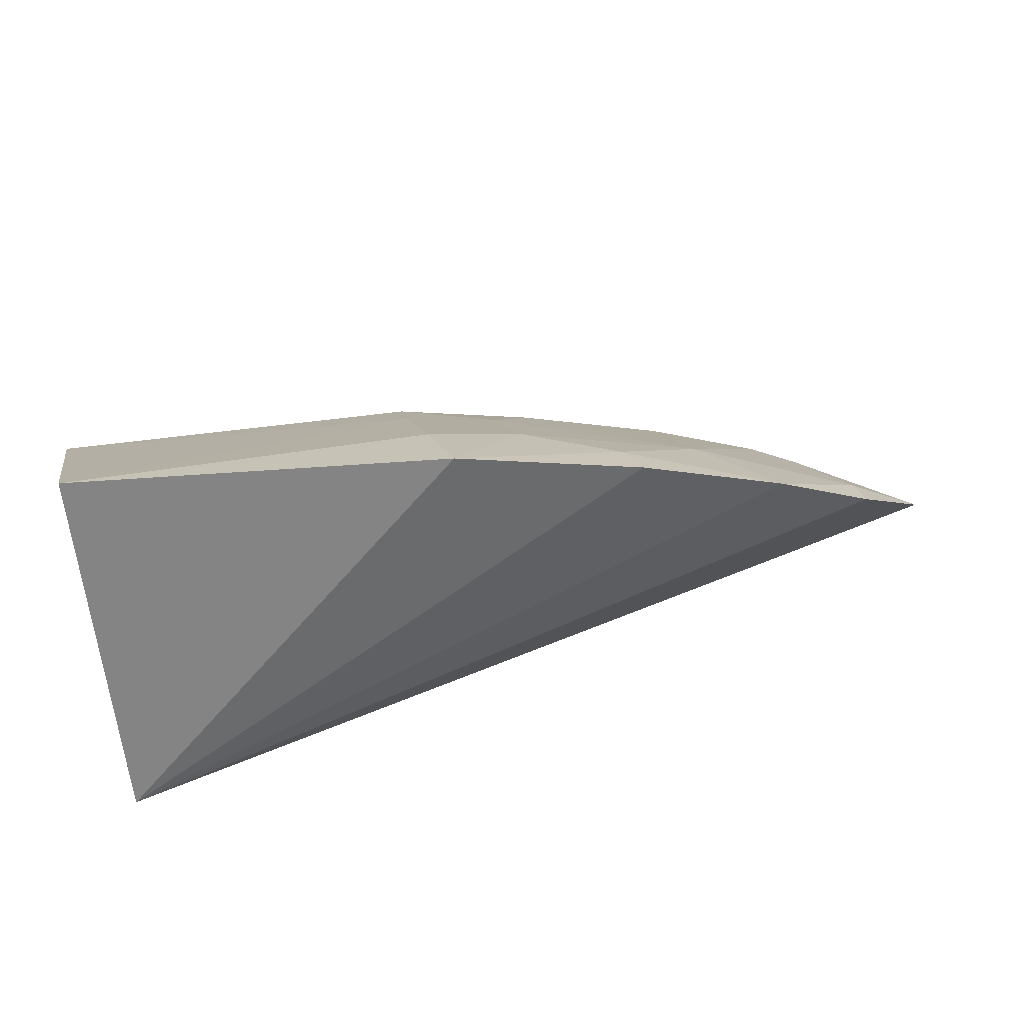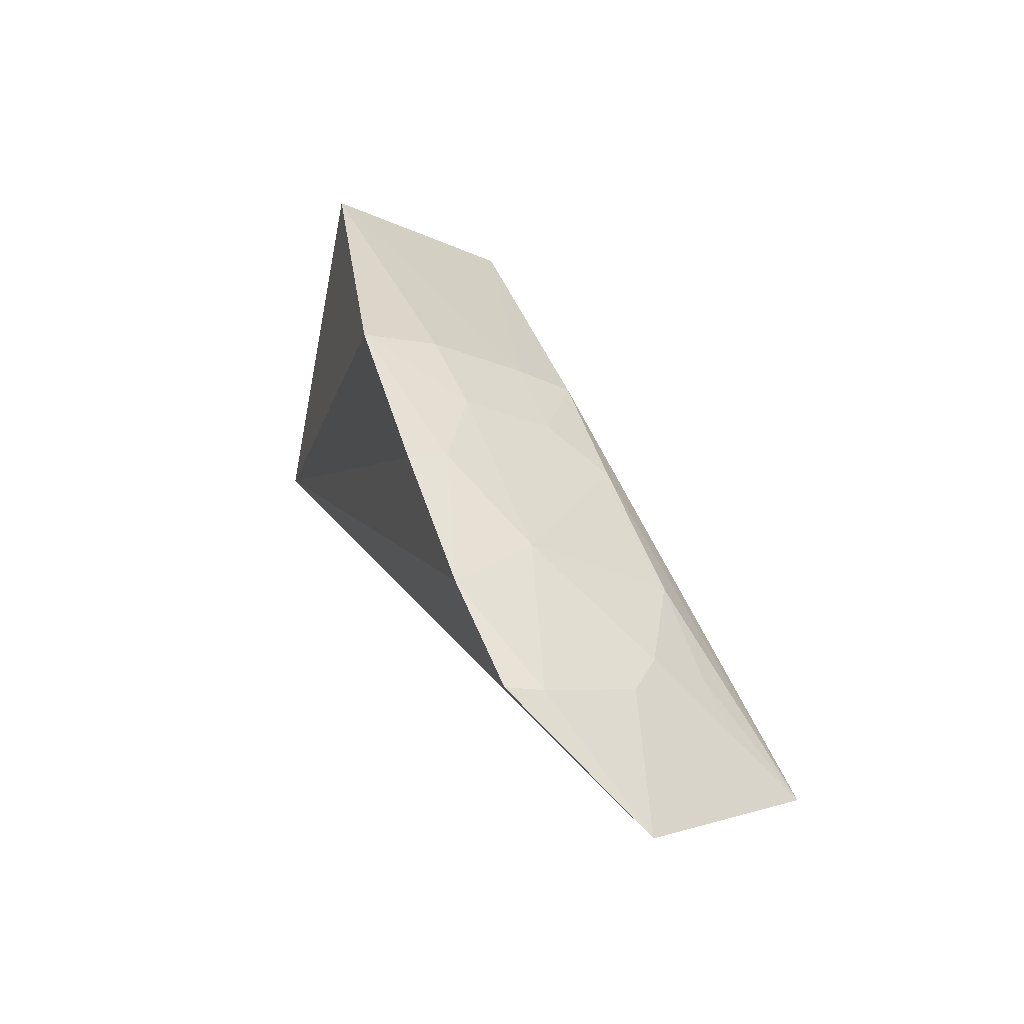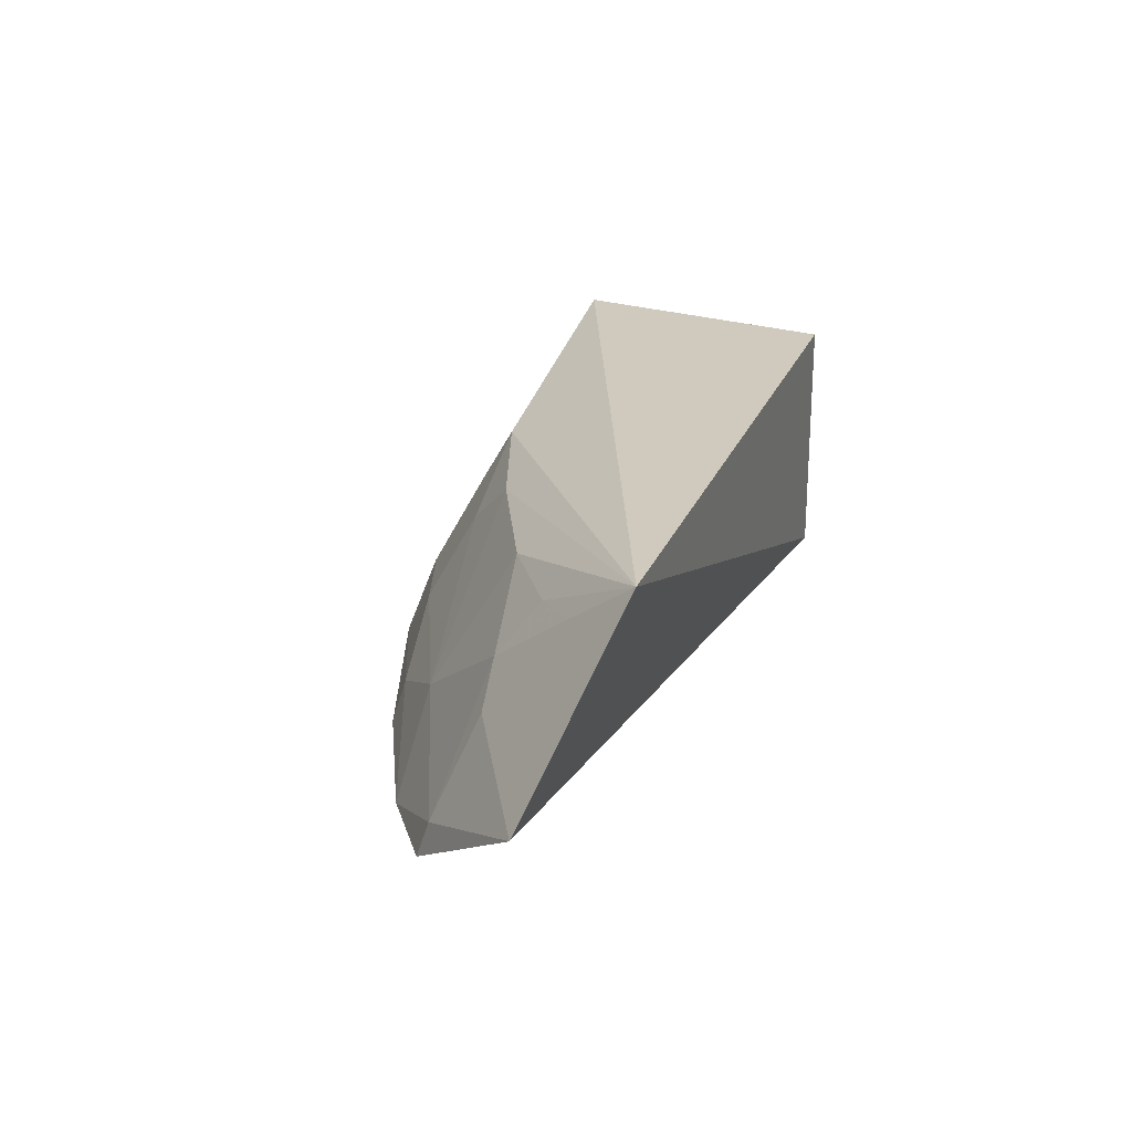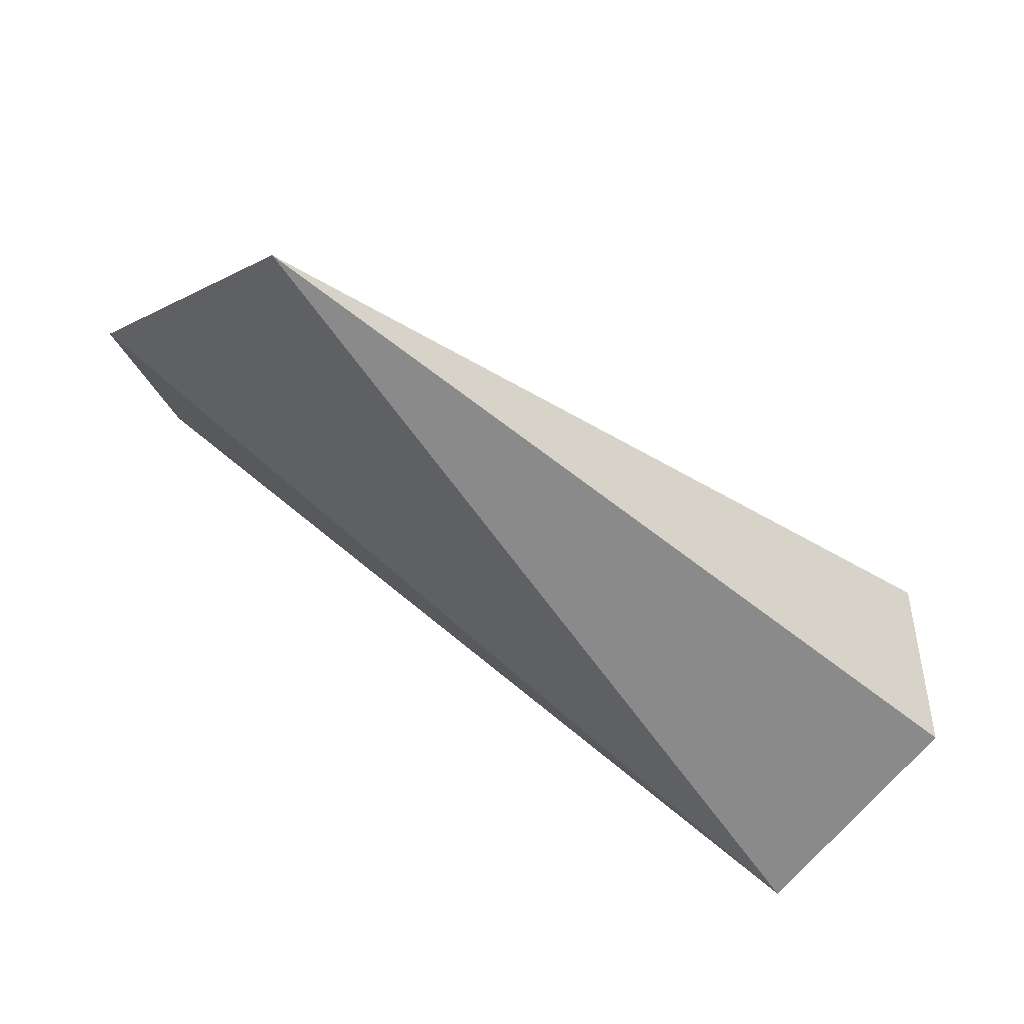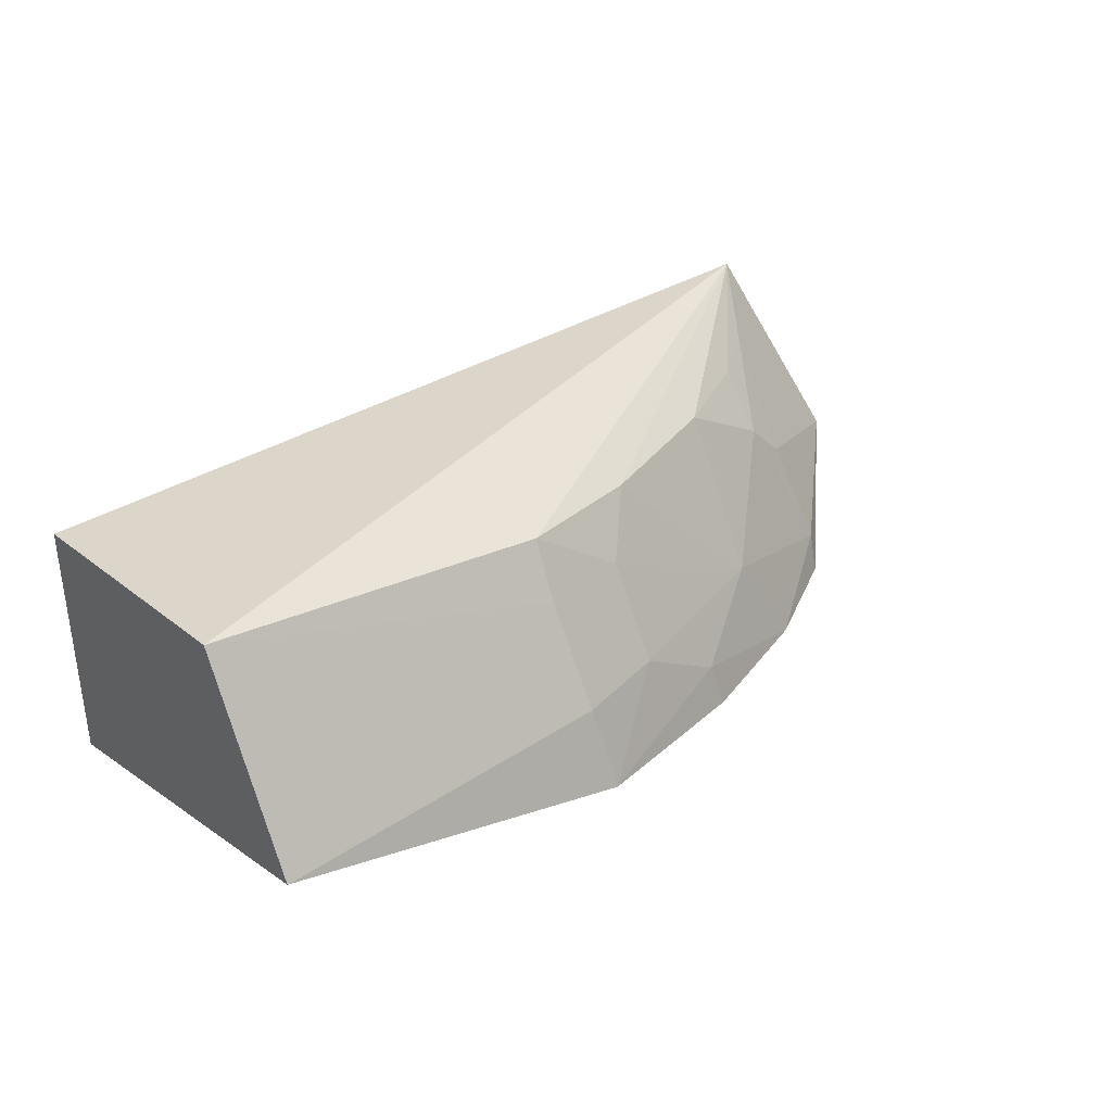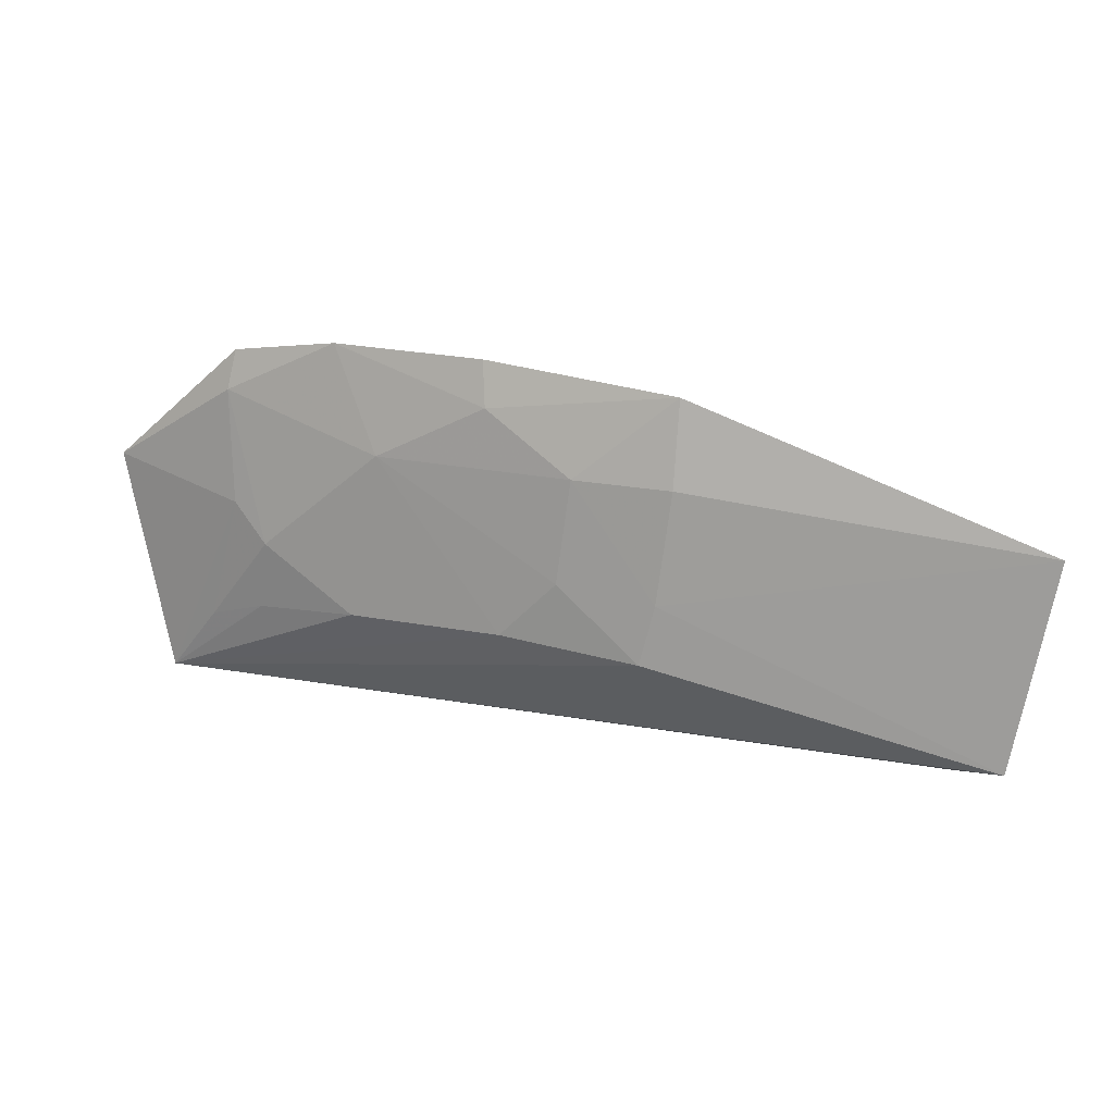
<metadata>
{"format":"obj","ext":"obj","renderer":"f3d","projection":"perspective","resolution":1024,"background":"white","views":[{"elev":40.9,"azim":164.4,"up":"+Y"},{"elev":33.7,"azim":-111.9,"up":"+Y"},{"elev":22.5,"azim":-77.4,"up":"+Z"},{"elev":-61.7,"azim":-36.0,"up":"+Y"},{"elev":34.9,"azim":138.5,"up":"+Z"},{"elev":79.9,"azim":9.0,"up":"+Y"}]}
</metadata>
<code>
v 0.01711 0.3561 0.1956
v 0.01711 0.3561 0.1199
v 0.02149 0.467 0.146
v -0.08838 0.4734 0.1189
v -0.231 0.372 0.2022
v -0.2186 0.4324 0.1139
v 0.01873 0.4347 0.203
v -0.1736 0.4154 0.1841
v -0.1881 0.4475 0.1115
v -0.2539 0.3979 0.143
v -0.086 0.4476 0.1727
v -0.08794 0.4383 0.1887
v -0.144 0.4619 0.1136
v -0.2027 0.4145 0.167
v -0.08632 0.4642 0.143
v -0.1287 0.4298 0.1851
v -0.2196 0.4285 0.1252
v -0.1714 0.4415 0.1412
v -0.2137 0.4152 0.1558
v -0.2026 0.4016 0.1838
v -0.1146 0.4583 0.1429
v -0.1415 0.4583 0.1265
v -0.2183 0.3909 0.1867
v -0.1145 0.4431 0.1701
f 1 2 3
f 3 2 4
f 5 2 1
f 7 5 1
f 7 1 3
f 9 2 6
f 10 6 2
f 10 2 5
f 11 7 3
f 12 5 7
f 12 7 11
f 13 4 2
f 13 2 9
f 15 11 3
f 15 3 4
f 16 8 5
f 16 5 12
f 17 9 6
f 17 6 10
f 18 17 14
f 18 9 17
f 18 14 8
f 18 8 16
f 19 10 5
f 19 17 10
f 19 14 17
f 20 5 8
f 20 8 14
f 21 15 4
f 21 11 15
f 22 13 9
f 22 9 18
f 22 18 21
f 22 21 4
f 22 4 13
f 23 19 5
f 23 14 19
f 23 20 14
f 23 5 20
f 24 21 18
f 24 18 16
f 24 16 12
f 24 12 11
f 24 11 21

</code>
